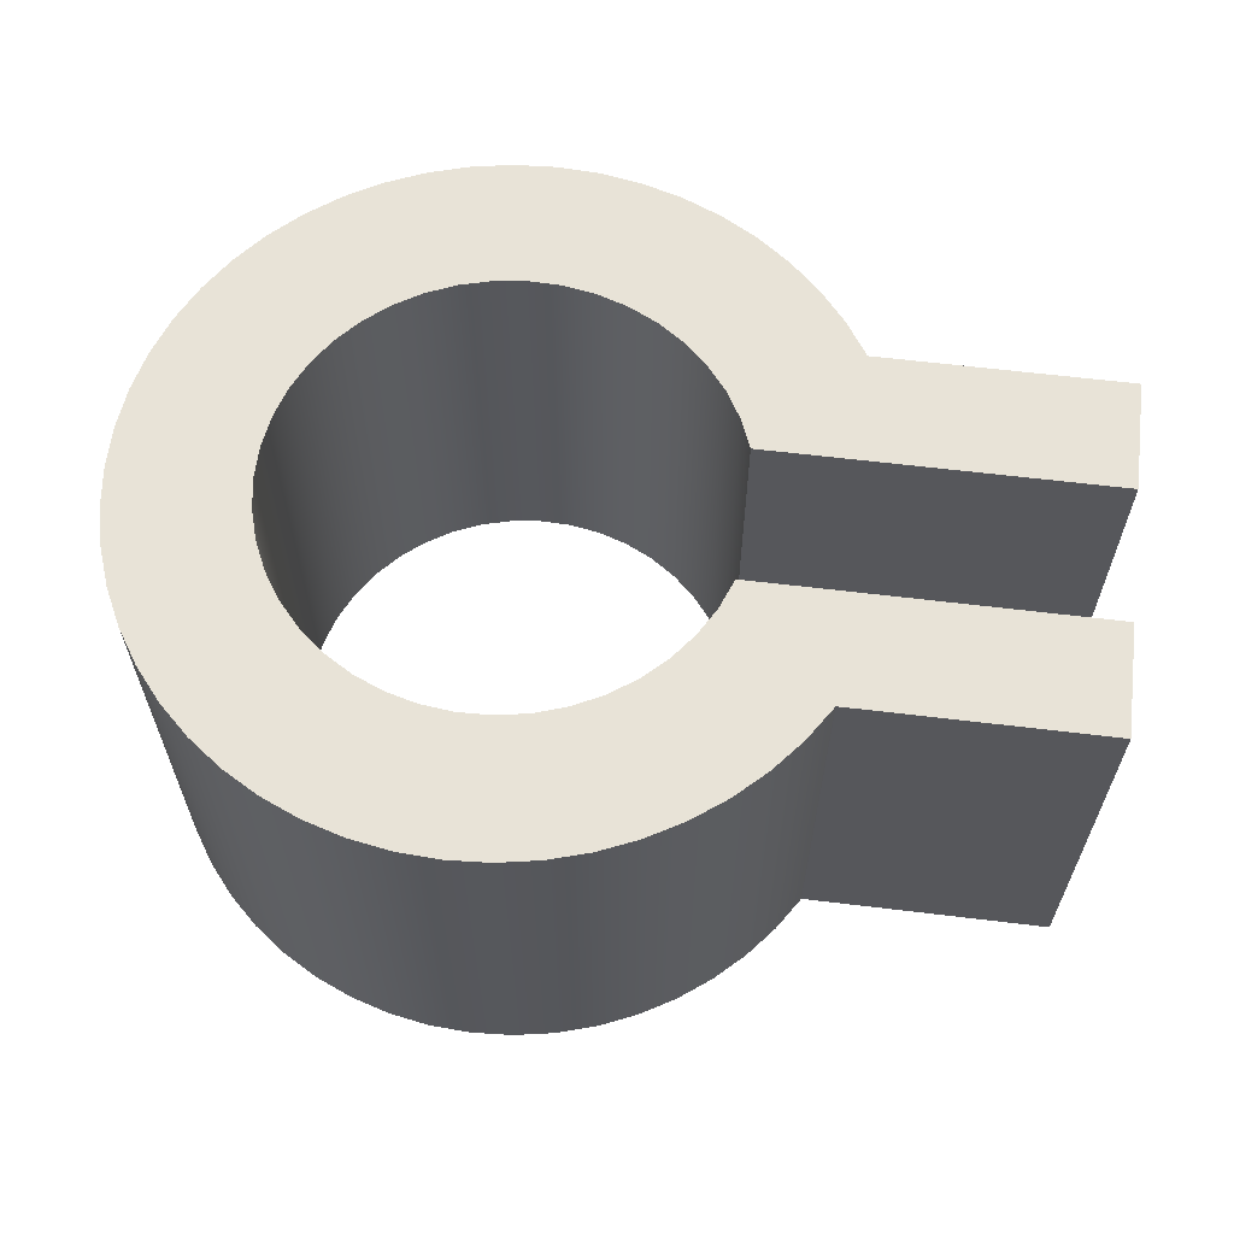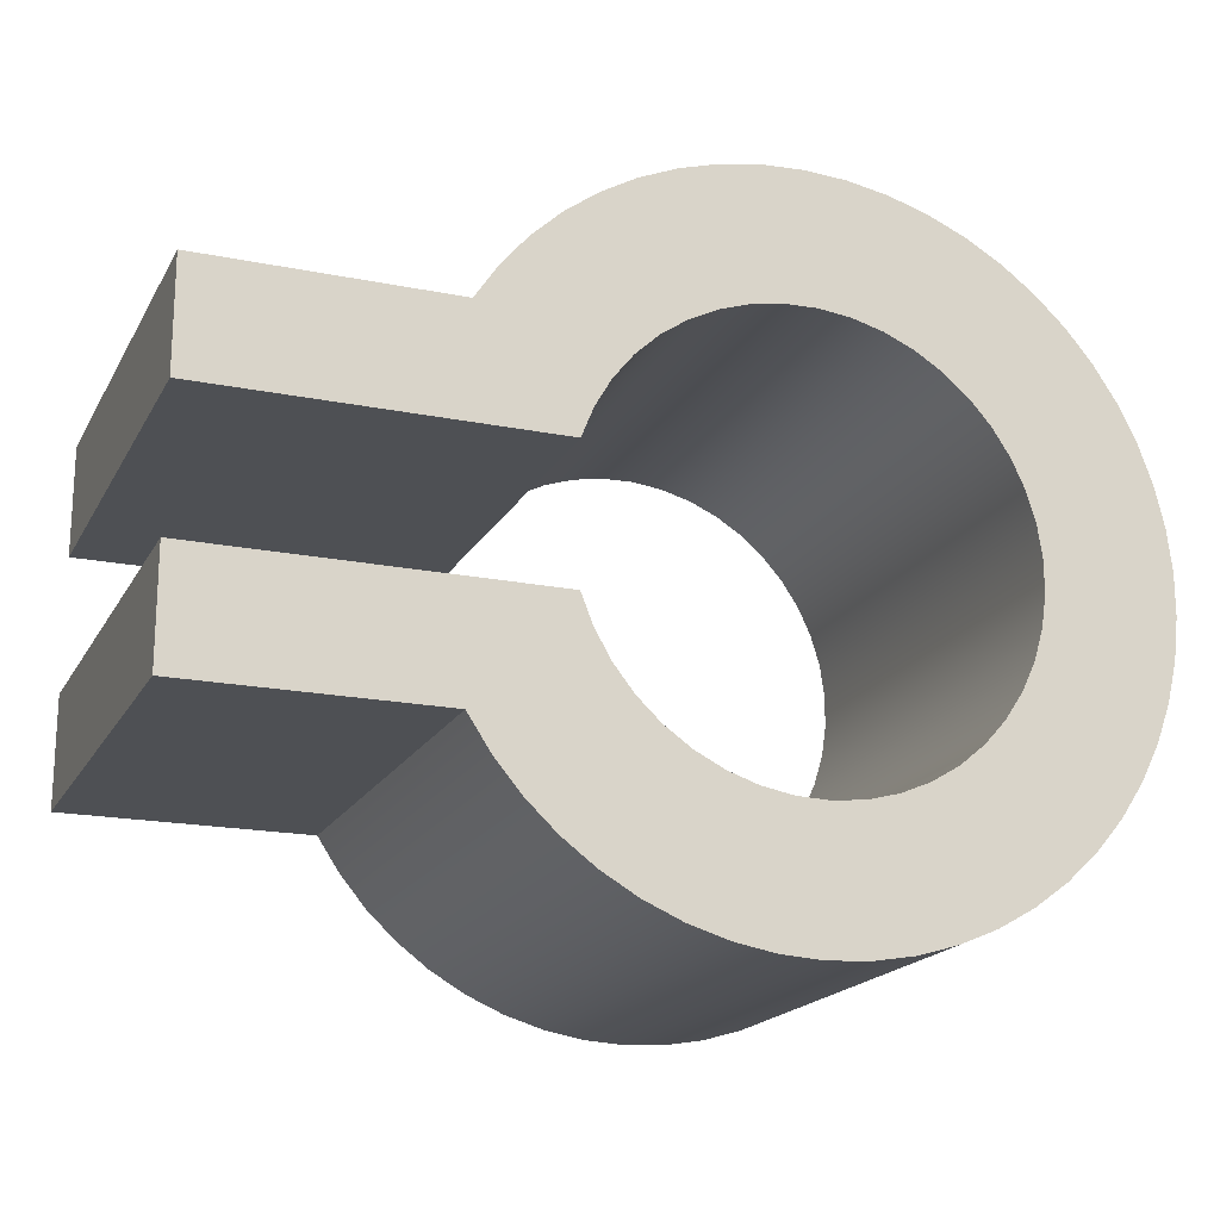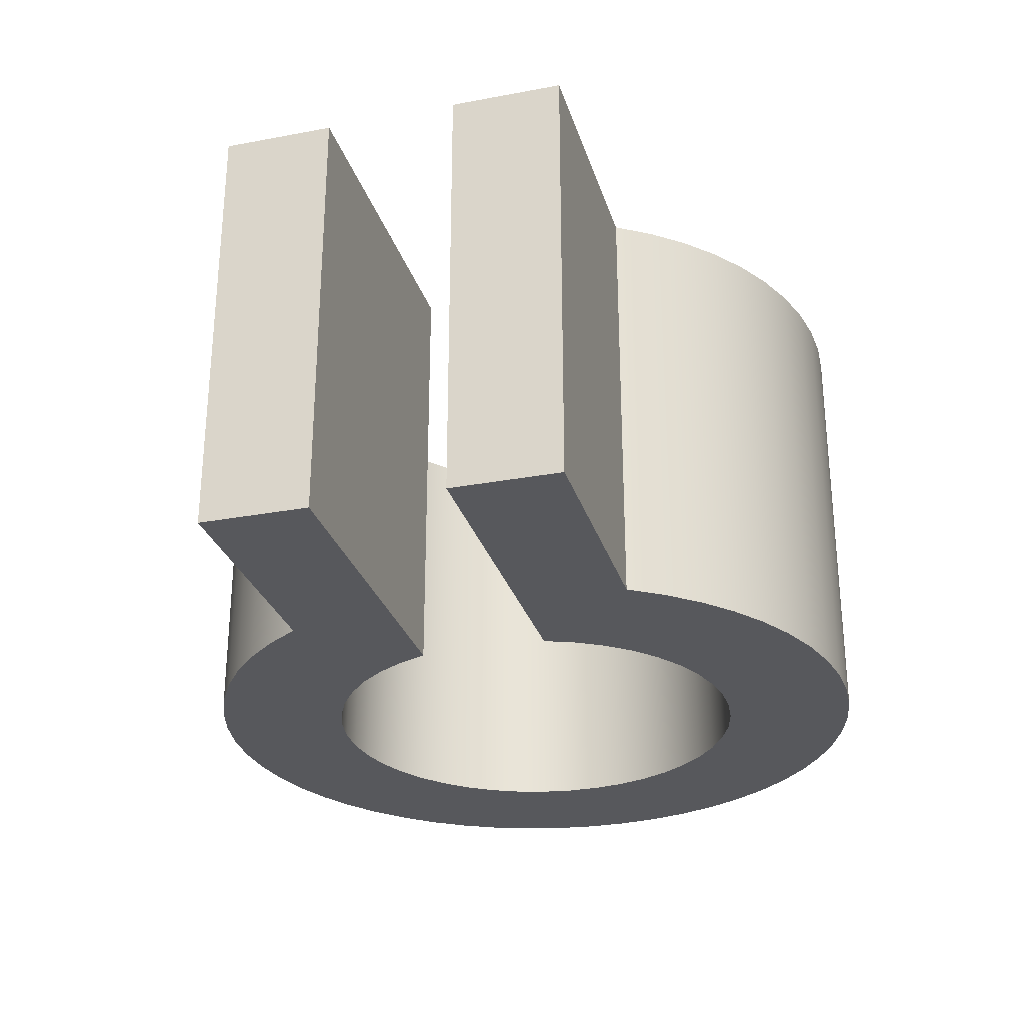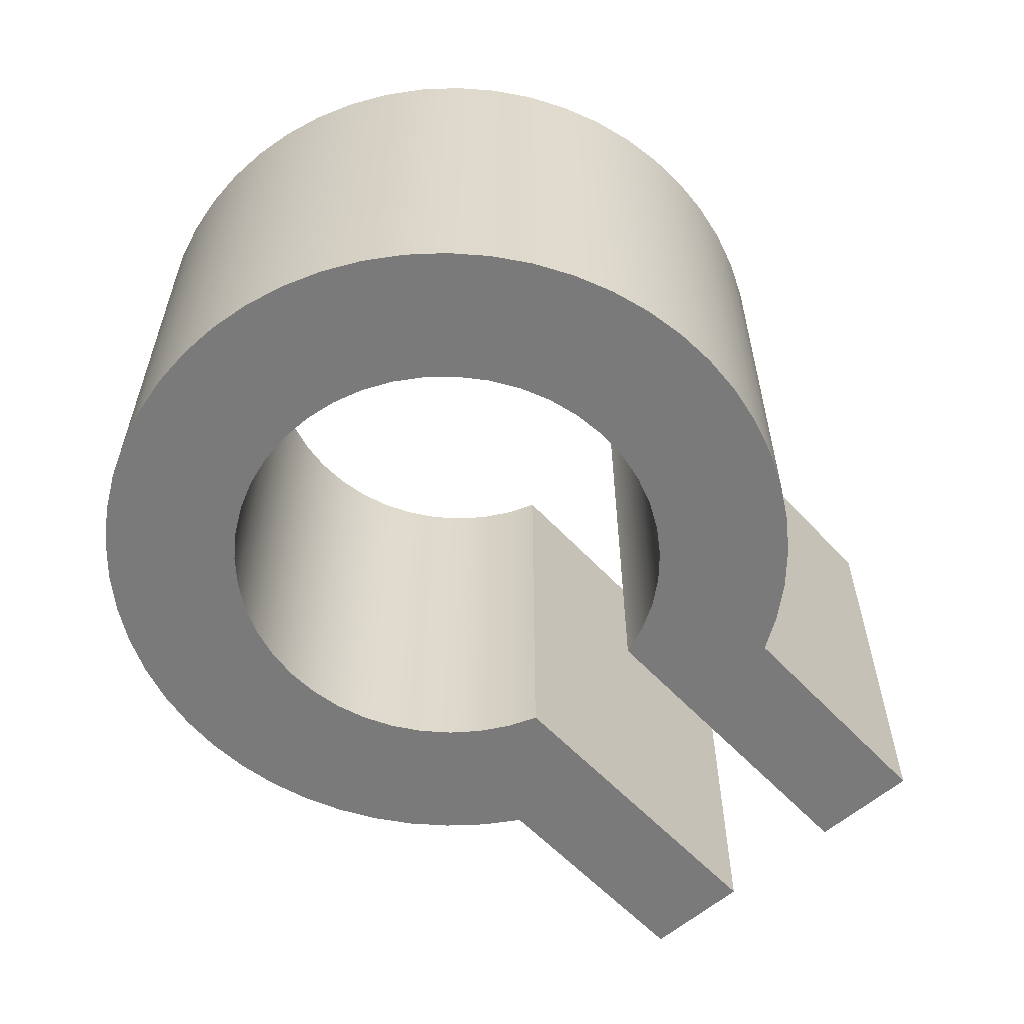
<metadata>
{"format":"obj","ext":"obj","renderer":"f3d","projection":"perspective","resolution":1024,"background":"white","views":[{"elev":62.3,"azim":-173.0,"up":"+Y"},{"elev":-18.7,"azim":-21.1,"up":"+Z"},{"elev":-28.4,"azim":-74.2,"up":"+Y"},{"elev":-58.1,"azim":132.4,"up":"+Y"}]}
</metadata>
<code>
v -2.5 -1 -0.3
v -0.9539 -1 -0.3
v -0.9539 1 -0.3
v -2.5 1 -0.3
v -1.386 -1 -0.8
v -1.283 -1 -0.9555
v -1.164 -1 -1.098
v -1.028 -1 -1.226
v -0.8792 -1 -1.337
v -0.7181 -1 -1.43
v -0.5472 -1 -1.504
v -0.369 -1 -1.557
v -0.1857 -1 -1.589
v 8.259e-09 -1 -1.6
v 0.1857 -1 -1.589
v 0.369 -1 -1.557
v 0.5472 -1 -1.504
v 0.7181 -1 -1.43
v 0.8792 -1 -1.337
v 1.028 -1 -1.226
v 1.164 -1 -1.098
v 1.283 -1 -0.9555
v 1.386 -1 -0.8
v 1.469 -1 -0.6337
v 1.533 -1 -0.4589
v 1.576 -1 -0.2778
v 1.597 -1 -0.09303
v 1.597 -1 0.09303
v 1.576 -1 0.2778
v 1.533 -1 0.4589
v 1.469 -1 0.6337
v 1.386 -1 0.8
v 1.283 -1 0.9555
v 1.164 -1 1.098
v 1.028 -1 1.226
v 0.8792 -1 1.337
v 0.7181 -1 1.43
v 0.5472 -1 1.504
v 0.369 -1 1.557
v 0.1857 -1 1.589
v 8.259e-09 -1 1.6
v -0.1857 -1 1.589
v -0.369 -1 1.557
v -0.5472 -1 1.504
v -0.7181 -1 1.43
v -0.8792 -1 1.337
v -1.028 -1 1.226
v -1.164 -1 1.098
v -1.283 -1 0.9555
v -1.386 -1 0.8
v -2.5 -1 0.8
v -2.5 -1 0.3
v -0.9539 -1 0.3
v -0.9004 -1 0.4351
v -0.8278 -1 0.5611
v -0.7377 -1 0.6751
v -0.632 -1 0.7749
v -0.513 -1 0.8584
v -0.3832 -1 0.9237
v -0.2452 -1 0.9695
v -0.1021 -1 0.9948
v 0.04322 -1 0.9991
v 0.1876 -1 0.9822
v 0.328 -1 0.9447
v 0.4615 -1 0.8871
v 0.5852 -1 0.8109
v 0.6966 -1 0.7175
v 0.7932 -1 0.6089
v 0.8731 -1 0.4875
v 0.9346 -1 0.3557
v 0.9763 -1 0.2165
v 0.9974 -1 0.07268
v 0.9974 -1 -0.07268
v 0.9763 -1 -0.2165
v 0.9346 -1 -0.3557
v 0.8731 -1 -0.4875
v 0.7932 -1 -0.6089
v 0.6966 -1 -0.7175
v 0.5852 -1 -0.8109
v 0.4615 -1 -0.8871
v 0.328 -1 -0.9447
v 0.1876 -1 -0.9822
v 0.04322 -1 -0.9991
v -0.1021 -1 -0.9948
v -0.2452 -1 -0.9695
v -0.3832 -1 -0.9237
v -0.513 -1 -0.8584
v -0.632 -1 -0.7749
v -0.7377 -1 -0.6751
v -0.8278 -1 -0.5611
v -0.9004 -1 -0.4351
v -0.9539 -1 -0.3
v -2.5 -1 -0.3
v -2.5 -1 -0.8
v -2.5 1 0.8
v -2.5 1 0.3
v -2.5 -1 0.3
v -2.5 -1 0.8
v -1.386 1 0.8
v -2.5 1 0.8
v -2.5 -1 0.8
v -1.386 -1 0.8
v -2.5 1 -0.8
v -1.386 1 -0.8
v -1.386 -1 -0.8
v -2.5 -1 -0.8
v -2.5 1 -0.3
v -2.5 1 -0.8
v -2.5 -1 -0.8
v -2.5 -1 -0.3
v -0.9539 -1 0.3
v -2.5 -1 0.3
v -2.5 1 0.3
v -0.9539 1 0.3
v -0.9539 -1 0.3
v -0.9539 1 0.3
v -0.9004 1 0.4351
v -0.8278 1 0.5611
v -0.7377 1 0.6751
v -0.632 1 0.7749
v -0.513 1 0.8584
v -0.3832 1 0.9237
v -0.2452 1 0.9695
v -0.1021 1 0.9948
v 0.04322 1 0.9991
v 0.1876 1 0.9822
v 0.328 1 0.9447
v 0.4615 1 0.8871
v 0.5852 1 0.8109
v 0.6966 1 0.7175
v 0.7932 1 0.6089
v 0.8731 1 0.4875
v 0.9346 1 0.3557
v 0.9763 1 0.2165
v 0.9974 1 0.07268
v 0.9974 1 -0.07268
v 0.9763 1 -0.2165
v 0.9346 1 -0.3557
v 0.8731 1 -0.4875
v 0.7932 1 -0.6089
v 0.6966 1 -0.7175
v 0.5852 1 -0.8109
v 0.4615 1 -0.8871
v 0.328 1 -0.9447
v 0.1876 1 -0.9822
v 0.04322 1 -0.9991
v -0.1021 1 -0.9948
v -0.2452 1 -0.9695
v -0.3832 1 -0.9237
v -0.513 1 -0.8584
v -0.632 1 -0.7749
v -0.7377 1 -0.6751
v -0.8278 1 -0.5611
v -0.9004 1 -0.4351
v -0.9539 1 -0.3
v -0.9539 -1 -0.3
v -0.9004 -1 -0.4351
v -0.8278 -1 -0.5611
v -0.7377 -1 -0.6751
v -0.632 -1 -0.7749
v -0.513 -1 -0.8584
v -0.3832 -1 -0.9237
v -0.2452 -1 -0.9695
v -0.1021 -1 -0.9948
v 0.04322 -1 -0.9991
v 0.1876 -1 -0.9822
v 0.328 -1 -0.9447
v 0.4615 -1 -0.8871
v 0.5852 -1 -0.8109
v 0.6966 -1 -0.7175
v 0.7932 -1 -0.6089
v 0.8731 -1 -0.4875
v 0.9346 -1 -0.3557
v 0.9763 -1 -0.2165
v 0.9974 -1 -0.07268
v 0.9974 -1 0.07268
v 0.9763 -1 0.2165
v 0.9346 -1 0.3557
v 0.8731 -1 0.4875
v 0.7932 -1 0.6089
v 0.6966 -1 0.7175
v 0.5852 -1 0.8109
v 0.4615 -1 0.8871
v 0.328 -1 0.9447
v 0.1876 -1 0.9822
v 0.04322 -1 0.9991
v -0.1021 -1 0.9948
v -0.2452 -1 0.9695
v -0.3832 -1 0.9237
v -0.513 -1 0.8584
v -0.632 -1 0.7749
v -0.7377 -1 0.6751
v -0.8278 -1 0.5611
v -0.9004 -1 0.4351
v -1.386 1 0.8
v -1.386 -1 0.8
v -1.283 -1 0.9555
v -1.164 -1 1.098
v -1.028 -1 1.226
v -0.8792 -1 1.337
v -0.7181 -1 1.43
v -0.5472 -1 1.504
v -0.369 -1 1.557
v -0.1857 -1 1.589
v 8.259e-09 -1 1.6
v 0.1857 -1 1.589
v 0.369 -1 1.557
v 0.5472 -1 1.504
v 0.7181 -1 1.43
v 0.8792 -1 1.337
v 1.028 -1 1.226
v 1.164 -1 1.098
v 1.283 -1 0.9555
v 1.386 -1 0.8
v 1.469 -1 0.6337
v 1.533 -1 0.4589
v 1.576 -1 0.2778
v 1.597 -1 0.09303
v 1.597 -1 -0.09303
v 1.576 -1 -0.2778
v 1.533 -1 -0.4589
v 1.469 -1 -0.6337
v 1.386 -1 -0.8
v 1.283 -1 -0.9555
v 1.164 -1 -1.098
v 1.028 -1 -1.226
v 0.8792 -1 -1.337
v 0.7181 -1 -1.43
v 0.5472 -1 -1.504
v 0.369 -1 -1.557
v 0.1857 -1 -1.589
v 8.259e-09 -1 -1.6
v -0.1857 -1 -1.589
v -0.369 -1 -1.557
v -0.5472 -1 -1.504
v -0.7181 -1 -1.43
v -0.8792 -1 -1.337
v -1.028 -1 -1.226
v -1.164 -1 -1.098
v -1.283 -1 -0.9555
v -1.386 -1 -0.8
v -1.386 1 -0.8
v -1.283 1 -0.9555
v -1.164 1 -1.098
v -1.028 1 -1.226
v -0.8792 1 -1.337
v -0.7181 1 -1.43
v -0.5472 1 -1.504
v -0.369 1 -1.557
v -0.1857 1 -1.589
v 8.259e-09 1 -1.6
v 0.1857 1 -1.589
v 0.369 1 -1.557
v 0.5472 1 -1.504
v 0.7181 1 -1.43
v 0.8792 1 -1.337
v 1.028 1 -1.226
v 1.164 1 -1.098
v 1.283 1 -0.9555
v 1.386 1 -0.8
v 1.469 1 -0.6337
v 1.533 1 -0.4589
v 1.576 1 -0.2778
v 1.597 1 -0.09303
v 1.597 1 0.09303
v 1.576 1 0.2778
v 1.533 1 0.4589
v 1.469 1 0.6337
v 1.386 1 0.8
v 1.283 1 0.9555
v 1.164 1 1.098
v 1.028 1 1.226
v 0.8792 1 1.337
v 0.7181 1 1.43
v 0.5472 1 1.504
v 0.369 1 1.557
v 0.1857 1 1.589
v 8.259e-09 1 1.6
v -0.1857 1 1.589
v -0.369 1 1.557
v -0.5472 1 1.504
v -0.7181 1 1.43
v -0.8792 1 1.337
v -1.028 1 1.226
v -1.164 1 1.098
v -1.283 1 0.9555
v -2.5 1 -0.3
v -0.9539 1 -0.3
v -0.9004 1 -0.4351
v -0.8278 1 -0.5611
v -0.7377 1 -0.6751
v -0.632 1 -0.7749
v -0.513 1 -0.8584
v -0.3832 1 -0.9237
v -0.2452 1 -0.9695
v -0.1021 1 -0.9948
v 0.04322 1 -0.9991
v 0.1876 1 -0.9822
v 0.328 1 -0.9447
v 0.4615 1 -0.8871
v 0.5852 1 -0.8109
v 0.6966 1 -0.7175
v 0.7932 1 -0.6089
v 0.8731 1 -0.4875
v 0.9346 1 -0.3557
v 0.9763 1 -0.2165
v 0.9974 1 -0.07268
v 0.9974 1 0.07268
v 0.9763 1 0.2165
v 0.9346 1 0.3557
v 0.8731 1 0.4875
v 0.7932 1 0.6089
v 0.6966 1 0.7175
v 0.5852 1 0.8109
v 0.4615 1 0.8871
v 0.328 1 0.9447
v 0.1876 1 0.9822
v 0.04322 1 0.9991
v -0.1021 1 0.9948
v -0.2452 1 0.9695
v -0.3832 1 0.9237
v -0.513 1 0.8584
v -0.632 1 0.7749
v -0.7377 1 0.6751
v -0.8278 1 0.5611
v -0.9004 1 0.4351
v -0.9539 1 0.3
v -2.5 1 0.3
v -2.5 1 0.8
v -1.386 1 0.8
v -1.283 1 0.9555
v -1.164 1 1.098
v -1.028 1 1.226
v -0.8792 1 1.337
v -0.7181 1 1.43
v -0.5472 1 1.504
v -0.369 1 1.557
v -0.1857 1 1.589
v 8.259e-09 1 1.6
v 0.1857 1 1.589
v 0.369 1 1.557
v 0.5472 1 1.504
v 0.7181 1 1.43
v 0.8792 1 1.337
v 1.028 1 1.226
v 1.164 1 1.098
v 1.283 1 0.9555
v 1.386 1 0.8
v 1.469 1 0.6337
v 1.533 1 0.4589
v 1.576 1 0.2778
v 1.597 1 0.09303
v 1.597 1 -0.09303
v 1.576 1 -0.2778
v 1.533 1 -0.4589
v 1.469 1 -0.6337
v 1.386 1 -0.8
v 1.283 1 -0.9555
v 1.164 1 -1.098
v 1.028 1 -1.226
v 0.8792 1 -1.337
v 0.7181 1 -1.43
v 0.5472 1 -1.504
v 0.369 1 -1.557
v 0.1857 1 -1.589
v 8.259e-09 1 -1.6
v -0.1857 1 -1.589
v -0.369 1 -1.557
v -0.5472 1 -1.504
v -0.7181 1 -1.43
v -0.8792 1 -1.337
v -1.028 1 -1.226
v -1.164 1 -1.098
v -1.283 1 -0.9555
v -1.386 1 -0.8
v -2.5 1 -0.8
g cfab4306-e30a-11ea-8c02-54bf646e7e1f
f 1 2 4
f 4 2 3
g cf7e19c6-e30a-11ea-9f4b-54bf646e7e1f
f 6 89 5
f 5 89 90
f 5 90 91
f 6 7 89
f 89 7 88
f 88 7 8
f 88 8 87
f 87 8 9
f 87 9 86
f 86 9 10
f 86 10 85
f 85 10 11
f 85 11 12
f 85 12 84
f 84 12 13
f 84 13 14
f 84 14 83
f 83 14 15
f 83 15 82
f 82 15 16
f 82 16 17
f 82 17 81
f 81 17 18
f 81 18 80
f 80 18 19
f 80 19 20
f 80 20 79
f 79 20 21
f 79 21 78
f 78 21 22
f 78 22 77
f 77 22 23
f 77 23 76
f 76 23 24
f 76 24 75
f 75 24 25
f 75 25 74
f 74 25 26
f 74 26 73
f 73 26 27
f 73 27 28
f 73 28 72
f 72 28 29
f 72 29 71
f 71 29 30
f 71 30 70
f 70 30 31
f 70 31 69
f 69 31 32
f 69 32 68
f 68 32 33
f 68 33 67
f 67 33 34
f 67 34 66
f 66 34 35
f 66 35 65
f 65 35 36
f 65 36 37
f 65 37 64
f 64 37 38
f 64 38 63
f 63 38 39
f 63 39 40
f 63 40 62
f 62 40 41
f 62 41 61
f 61 41 42
f 61 42 43
f 61 43 60
f 60 43 44
f 60 44 45
f 60 45 59
f 59 45 46
f 59 46 58
f 58 46 47
f 58 47 57
f 57 47 48
f 57 48 56
f 56 48 49
f 56 49 50
f 51 52 50
f 50 52 53
f 50 53 54
f 54 55 50
f 50 55 56
f 91 92 5
f 5 92 93
f 5 93 94
g d01524e2-e30a-11ea-b24b-54bf646e7e1f
f 95 96 98
f 98 96 97
g d0159a12-e30a-11ea-b41a-54bf646e7e1f
f 99 100 102
f 102 100 101
g cff20e06-e30a-11ea-b058-54bf646e7e1f
f 103 104 106
f 106 104 105
g cff2f828-e30a-11ea-b444-54bf646e7e1f
f 107 108 110
f 110 108 109
g cfaaf4fa-e30a-11ea-87b0-54bf646e7e1f
f 111 112 114
f 114 112 113
g cf7e67e4-e30a-11ea-9552-54bf646e7e1f
f 115 116 194
f 194 116 117
f 194 117 193
f 193 117 118
f 193 118 192
f 192 118 119
f 192 119 191
f 191 119 120
f 191 120 190
f 190 120 121
f 190 121 189
f 189 121 122
f 189 122 188
f 188 122 123
f 188 123 187
f 187 123 124
f 187 124 186
f 186 124 125
f 186 125 185
f 185 125 126
f 185 126 184
f 184 126 127
f 184 127 183
f 183 127 128
f 183 128 182
f 182 128 129
f 182 129 181
f 181 129 130
f 181 130 180
f 180 130 131
f 180 131 179
f 179 131 132
f 179 132 178
f 178 132 133
f 178 133 177
f 177 133 134
f 177 134 176
f 176 134 135
f 176 135 175
f 175 135 136
f 175 136 174
f 174 136 137
f 174 137 173
f 173 137 138
f 173 138 172
f 172 138 139
f 172 139 171
f 171 139 140
f 171 140 170
f 170 140 141
f 170 141 169
f 169 141 142
f 169 142 168
f 168 142 143
f 168 143 167
f 167 143 144
f 167 144 166
f 166 144 145
f 166 145 165
f 165 145 146
f 165 146 164
f 164 146 147
f 164 147 163
f 163 147 148
f 163 148 162
f 162 148 149
f 162 149 161
f 161 149 150
f 161 150 160
f 160 150 151
f 160 151 159
f 159 151 152
f 159 152 158
f 158 152 153
f 158 153 157
f 157 153 154
f 157 154 156
f 156 154 155
g cf7eb602-e30a-11ea-b6e9-54bf646e7e1f
f 195 196 286
f 286 196 197
f 286 197 285
f 285 197 198
f 285 198 284
f 284 198 199
f 284 199 283
f 283 199 200
f 283 200 282
f 282 200 201
f 282 201 281
f 281 201 202
f 281 202 280
f 280 202 203
f 280 203 279
f 279 203 204
f 279 204 278
f 278 204 205
f 278 205 277
f 277 205 206
f 277 206 276
f 276 206 207
f 276 207 275
f 275 207 208
f 275 208 274
f 274 208 209
f 274 209 273
f 273 209 210
f 273 210 272
f 272 210 211
f 272 211 271
f 271 211 212
f 271 212 270
f 270 212 213
f 270 213 269
f 269 213 214
f 269 214 268
f 268 214 215
f 268 215 267
f 267 215 216
f 267 216 266
f 266 216 217
f 266 217 265
f 265 217 218
f 265 218 264
f 264 218 219
f 264 219 263
f 263 219 220
f 263 220 262
f 262 220 221
f 262 221 261
f 261 221 222
f 261 222 260
f 260 222 223
f 260 223 259
f 259 223 224
f 259 224 258
f 258 224 225
f 258 225 257
f 257 225 226
f 257 226 256
f 256 226 227
f 256 227 255
f 255 227 228
f 255 228 254
f 254 228 229
f 254 229 253
f 253 229 230
f 253 230 252
f 252 230 231
f 252 231 251
f 251 231 232
f 251 232 250
f 250 232 233
f 250 233 249
f 249 233 234
f 249 234 248
f 248 234 235
f 248 235 247
f 247 235 236
f 247 236 246
f 246 236 237
f 246 237 245
f 245 237 238
f 245 238 244
f 244 238 239
f 244 239 243
f 243 239 240
f 243 240 242
f 242 240 241
g cf7f0422-e30a-11ea-9bb2-54bf646e7e1f
f 376 287 375
f 375 287 288
f 375 288 289
f 289 290 375
f 375 290 291
f 375 291 374
f 374 291 373
f 373 291 292
f 373 292 372
f 372 292 293
f 372 293 371
f 371 293 294
f 371 294 370
f 370 294 295
f 370 295 369
f 369 295 368
f 368 295 296
f 368 296 367
f 367 296 366
f 366 296 297
f 366 297 365
f 365 297 298
f 365 298 364
f 364 298 363
f 363 298 299
f 363 299 362
f 362 299 300
f 362 300 361
f 361 300 360
f 360 300 301
f 360 301 359
f 359 301 302
f 359 302 358
f 358 302 303
f 358 303 357
f 357 303 304
f 357 304 356
f 356 304 305
f 356 305 355
f 355 305 306
f 355 306 354
f 354 306 307
f 354 307 353
f 353 307 352
f 352 307 308
f 352 308 351
f 351 308 309
f 351 309 350
f 350 309 310
f 350 310 349
f 349 310 311
f 349 311 348
f 348 311 312
f 348 312 347
f 347 312 313
f 347 313 346
f 346 313 314
f 346 314 345
f 345 314 315
f 345 315 344
f 344 315 343
f 343 315 316
f 343 316 342
f 342 316 317
f 342 317 341
f 341 317 340
f 340 317 318
f 340 318 339
f 339 318 319
f 339 319 338
f 338 319 337
f 337 319 320
f 337 320 336
f 336 320 335
f 335 320 321
f 335 321 334
f 334 321 322
f 334 322 333
f 333 322 323
f 333 323 332
f 332 323 324
f 332 324 331
f 331 324 330
f 330 324 325
f 330 325 326
f 326 327 330
f 330 327 328
f 330 328 329

</code>
